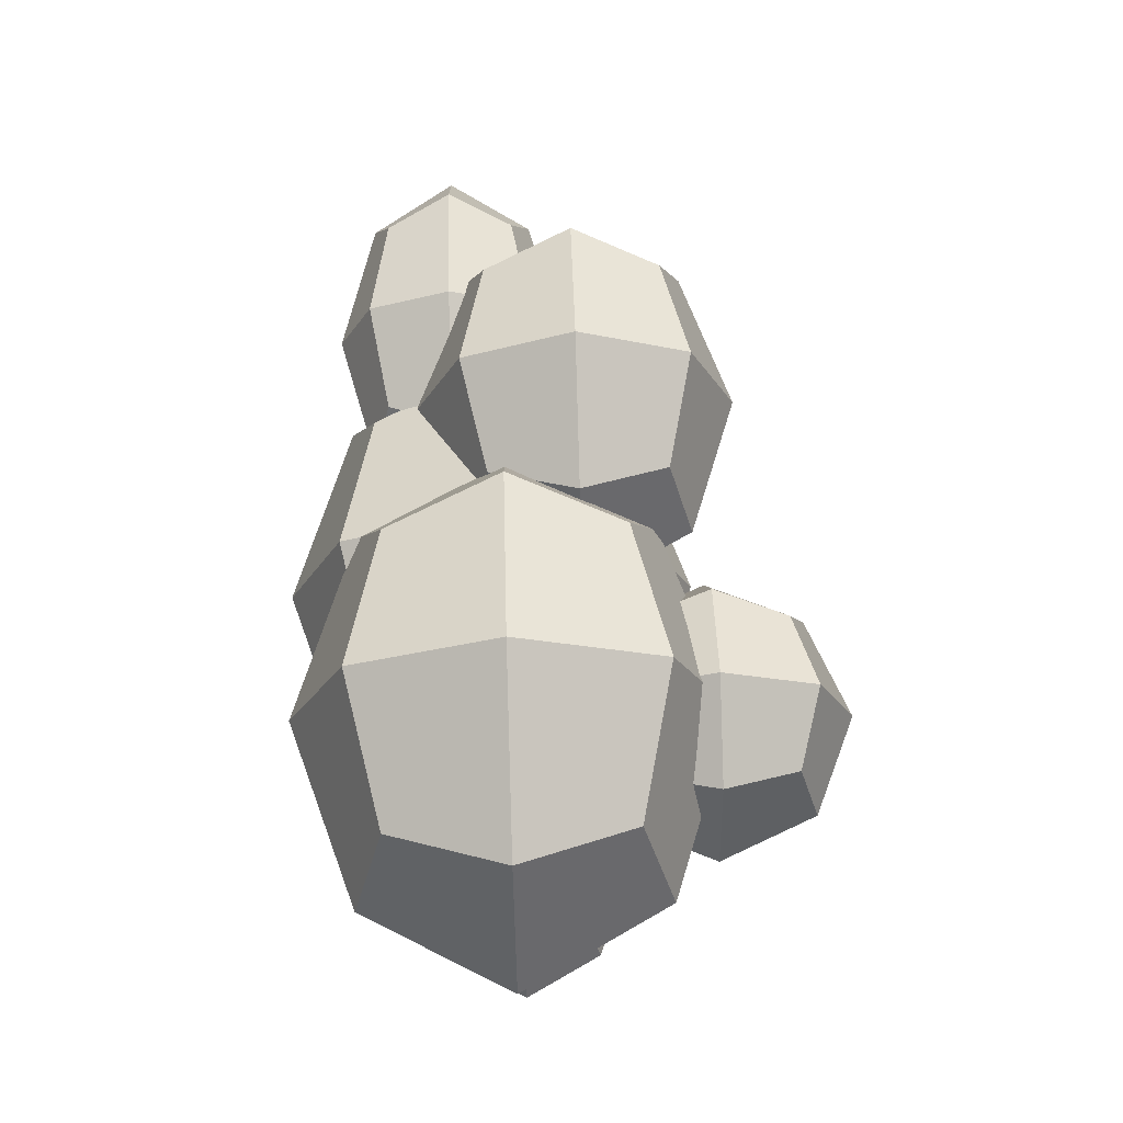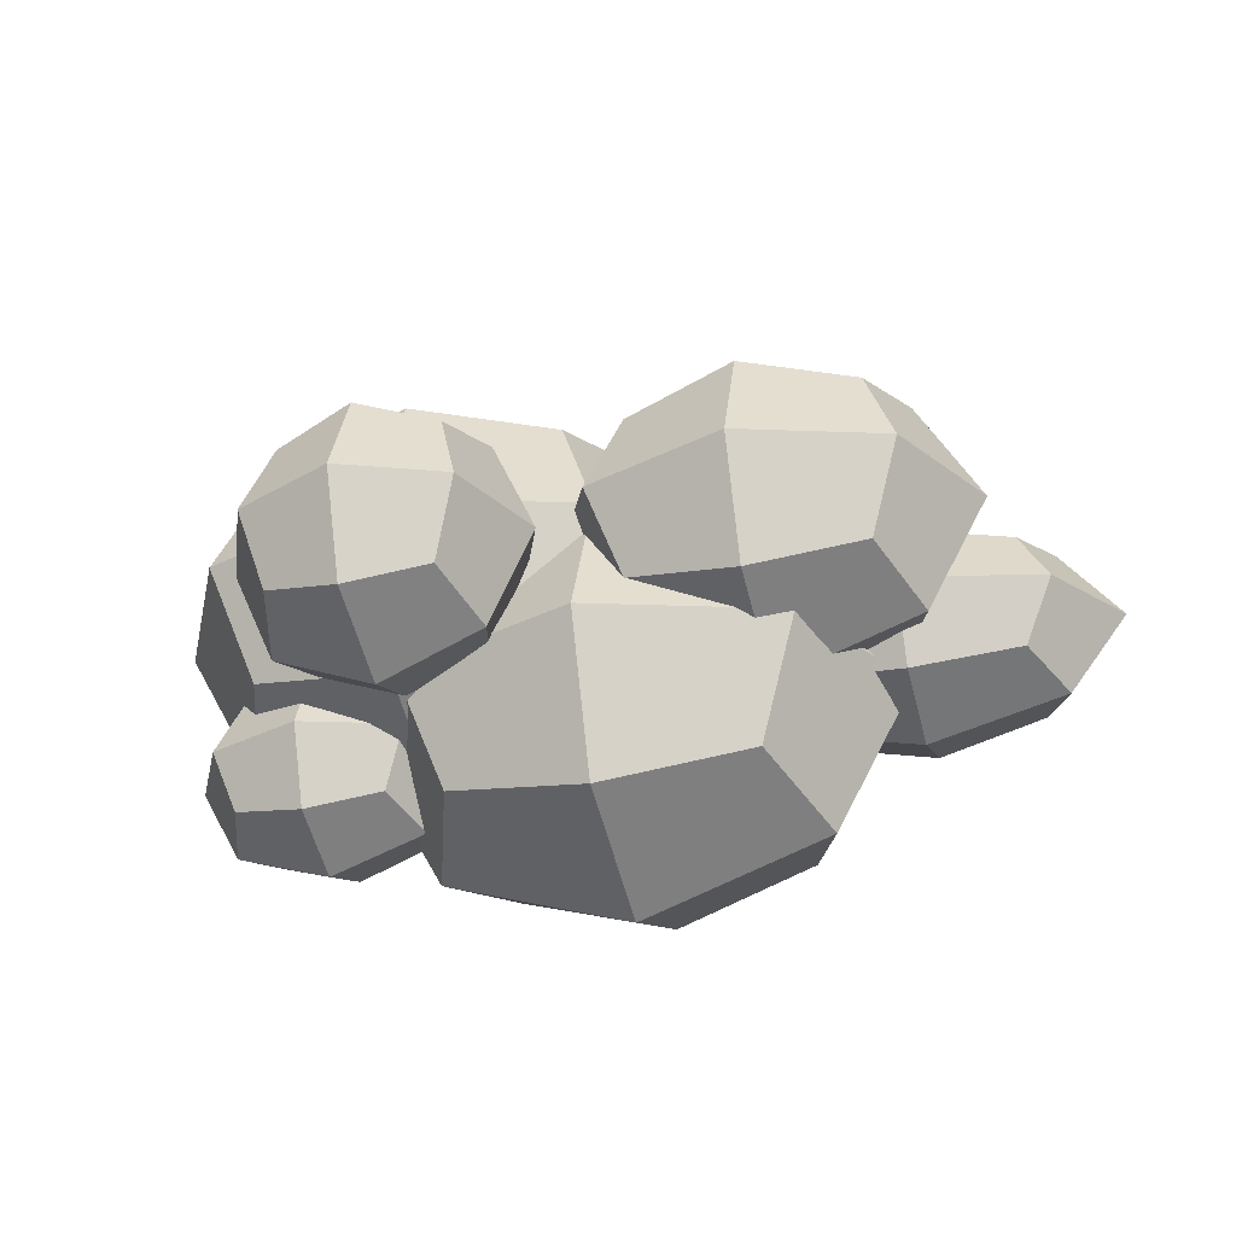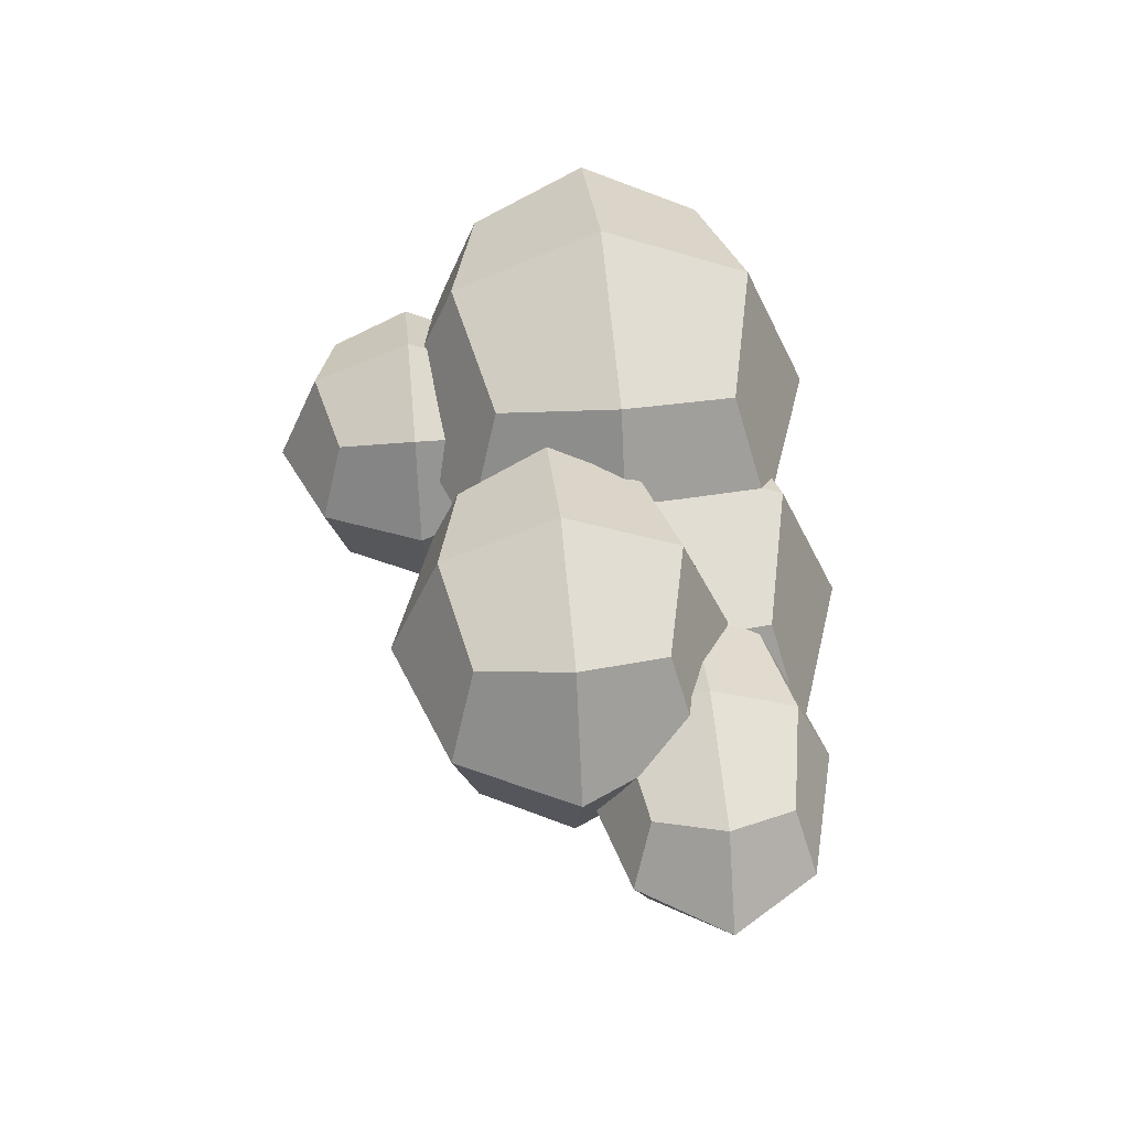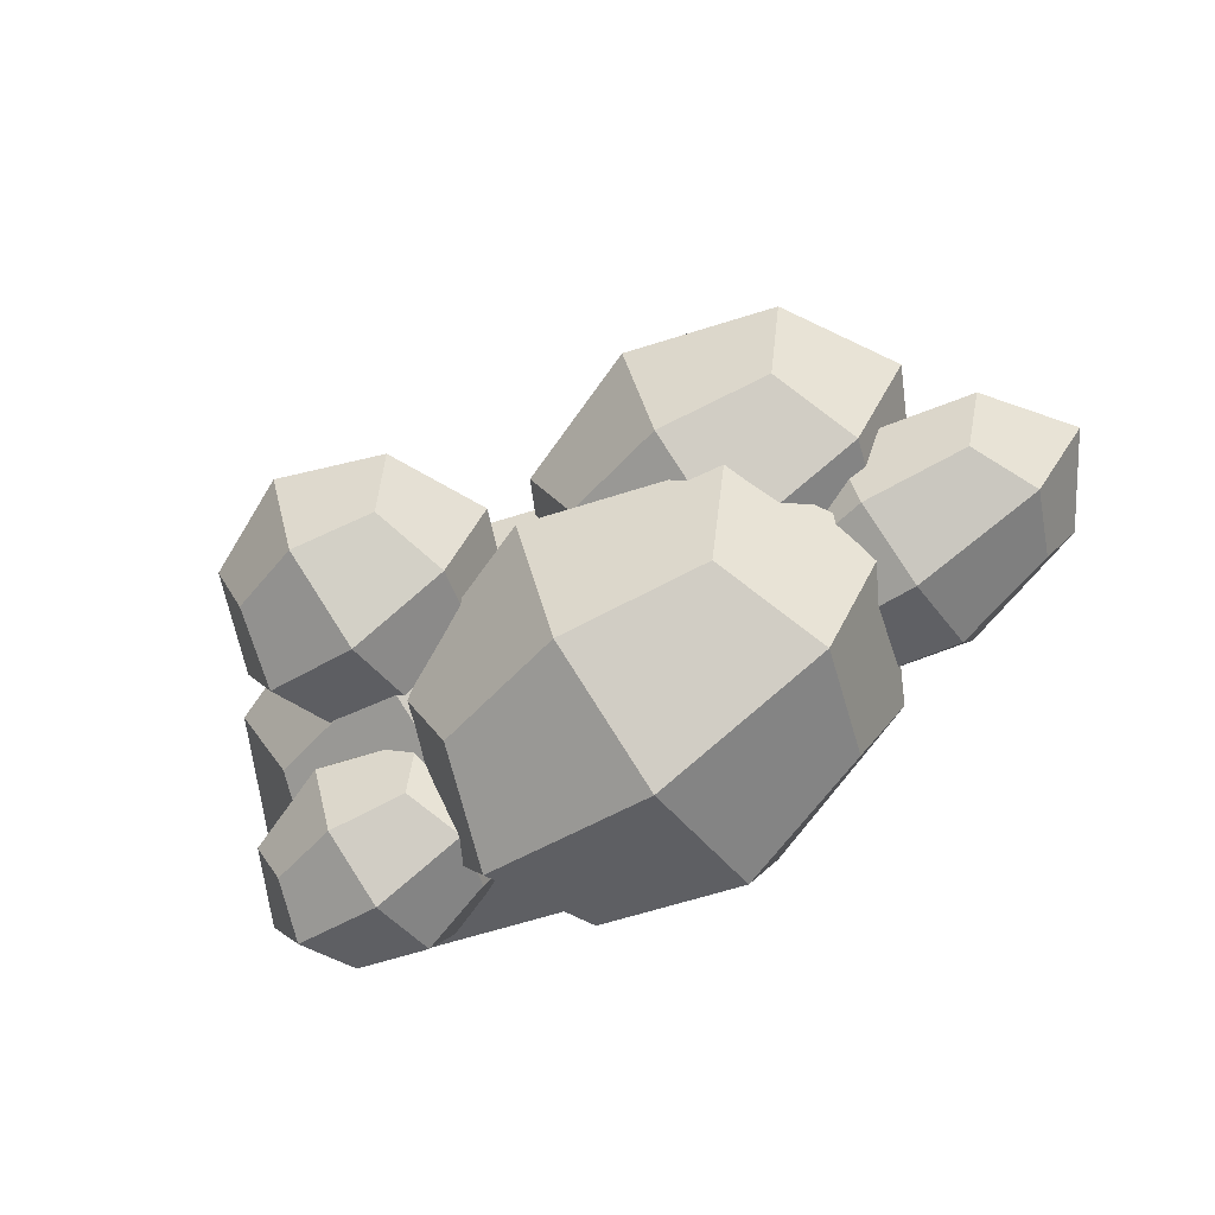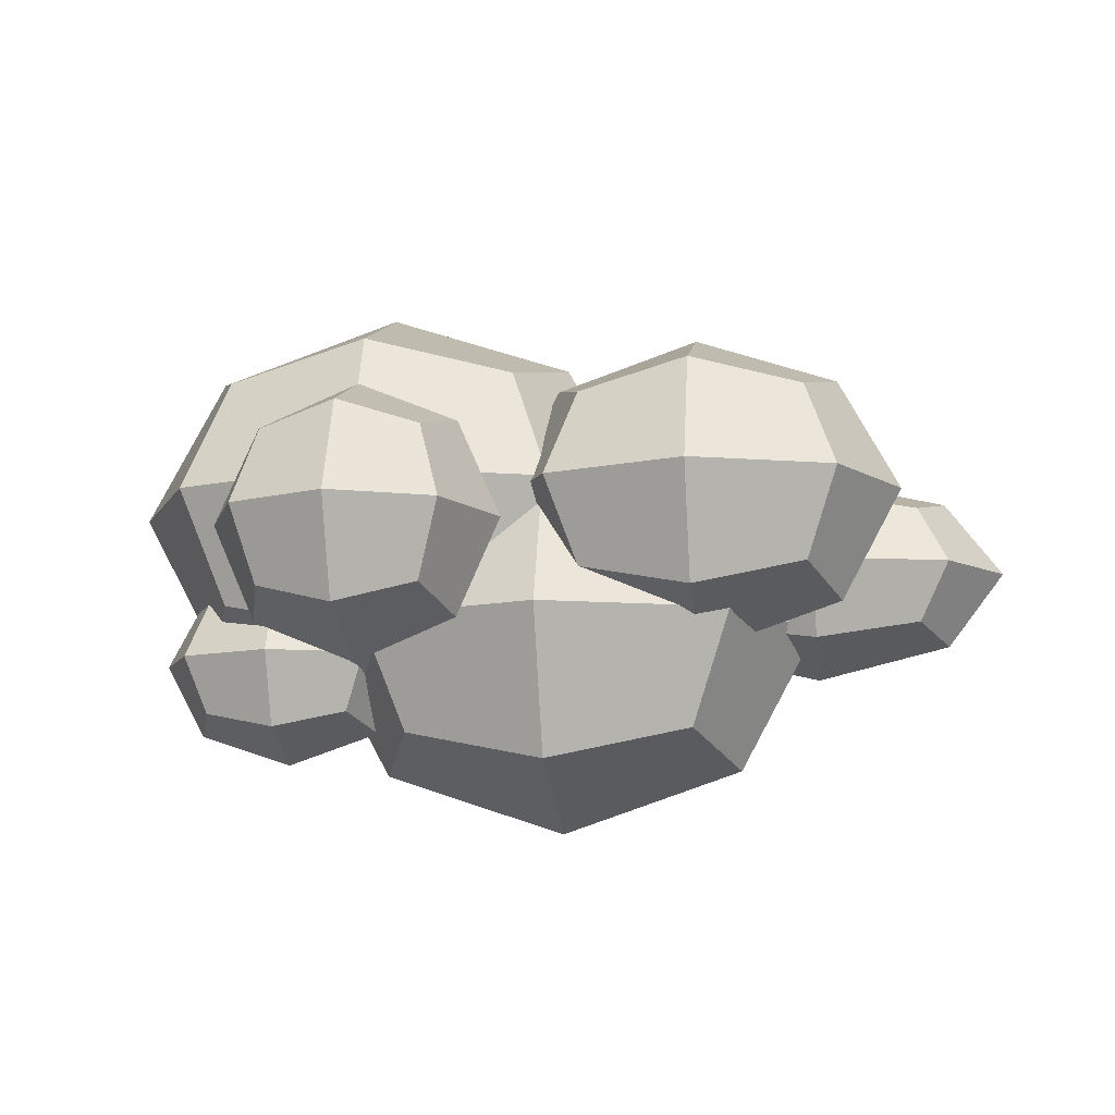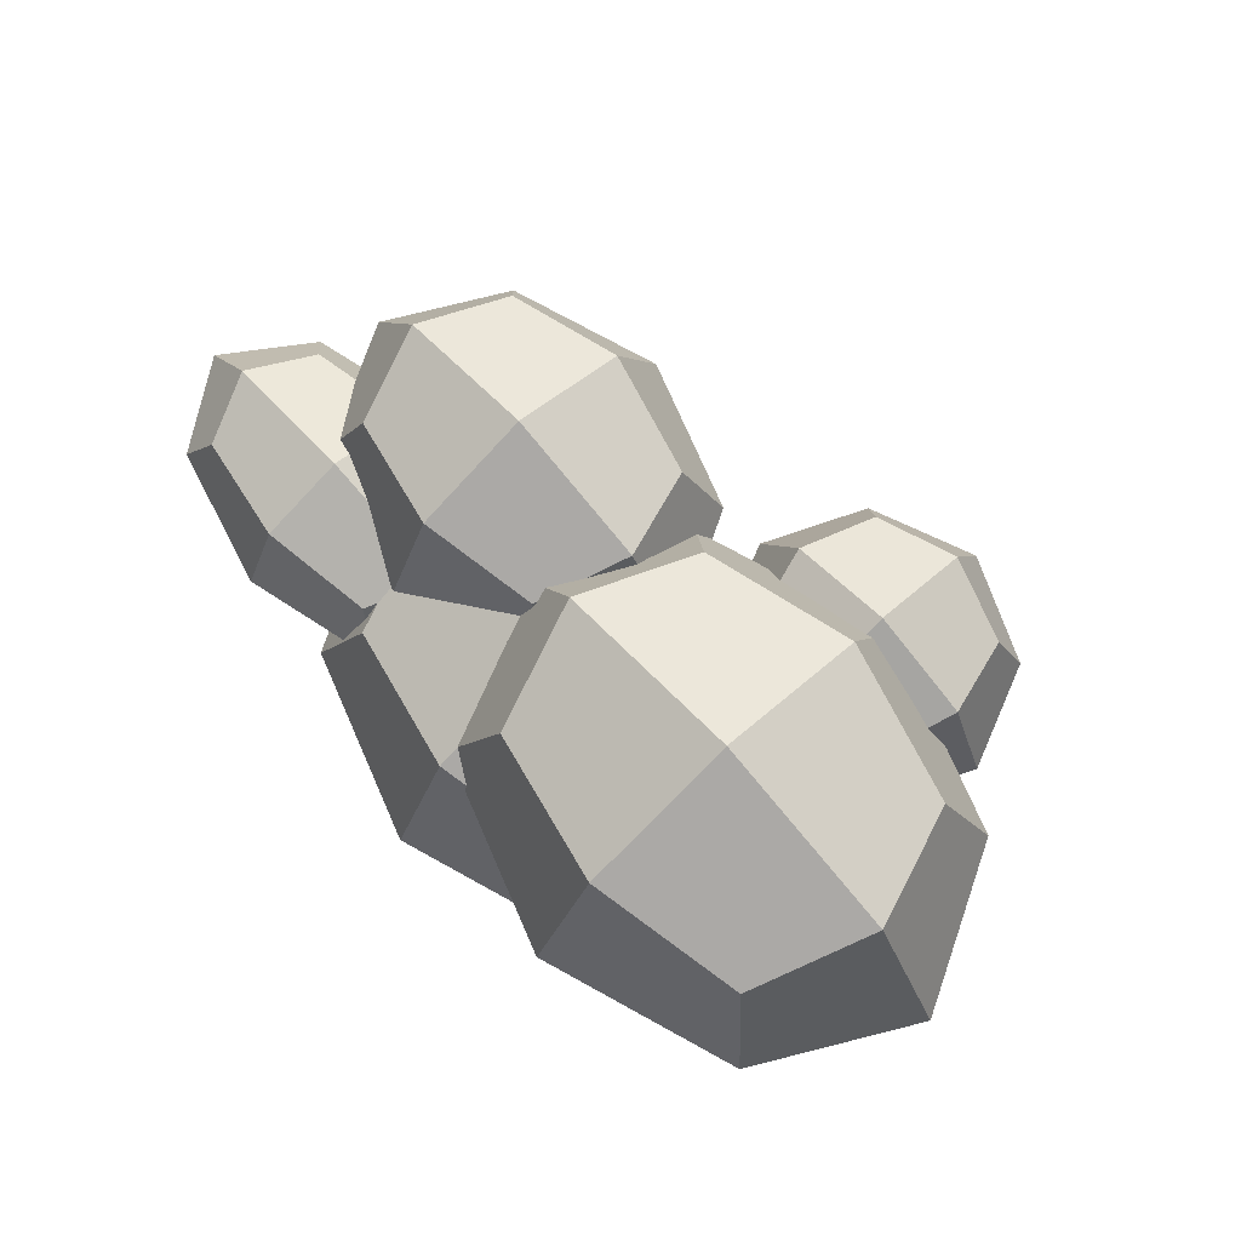
<metadata>
{"format":"obj","ext":"obj","renderer":"f3d","projection":"perspective","resolution":1024,"background":"white","views":[{"elev":67.5,"azim":88.3,"up":"+Y"},{"elev":-33.3,"azim":-164.1,"up":"+Y"},{"elev":46.7,"azim":-95.5,"up":"+Y"},{"elev":-68.5,"azim":-144.0,"up":"+Y"},{"elev":-11.6,"azim":-171.8,"up":"+Y"},{"elev":76.0,"azim":47.5,"up":"+Y"}]}
</metadata>
<code>
g default
v -20.96 13.57 18.22
v 22.19 13.57 18.22
v -20.96 47.56 18.22
v 22.19 47.56 18.22
v -20.96 47.56 -15.76
v 22.19 47.56 -15.76
v -20.96 13.57 -15.76
v 22.19 13.57 -15.76
v 0.6152 30.57 32.32
v 0.6152 61.65 1.232
v 0.6152 30.57 -29.85
v 0.6152 -0.5183 1.232
v -38.86 30.57 1.232
v 40.09 30.57 1.232
v 0.6152 8.807 22.99
v 28.25 30.57 22.99
v 0.6152 52.32 22.99
v -27.02 30.57 22.99
v 28.25 52.32 1.232
v 0.6152 52.32 -20.53
v -27.02 52.32 1.232
v 28.25 30.57 -20.53
v 0.6152 8.807 -20.53
v -27.02 30.57 -20.53
v 28.25 8.807 1.232
v -27.02 8.807 1.232
v 14.96 31.35 -19.54
v 38.32 31.35 -19.54
v 14.96 54.08 -19.54
v 38.32 54.08 -19.54
v 14.96 54.08 -42.27
v 38.32 54.08 -42.27
v 14.96 31.35 -42.27
v 38.32 31.35 -42.27
v 26.64 42.71 -10.11
v 26.64 63.5 -30.91
v 26.64 42.71 -51.7
v 26.64 21.92 -30.91
v 5.279 42.71 -30.91
v 48 42.71 -30.91
v 26.64 28.16 -16.35
v 41.59 42.71 -16.35
v 26.64 57.26 -16.35
v 11.69 42.71 -16.35
v 41.59 57.26 -30.91
v 26.64 57.26 -45.46
v 11.69 57.26 -30.91
v 41.59 42.71 -45.46
v 26.64 28.16 -45.46
v 11.69 42.71 -45.46
v 41.59 28.16 -30.91
v 11.69 28.16 -30.91
v 5.509 32.87 15.76
v 49.52 32.87 15.76
v 5.509 67.73 15.76
v 49.52 67.73 15.76
v 5.509 67.73 -19.1
v 49.52 67.73 -19.1
v 5.509 32.87 -19.1
v 49.52 32.87 -19.1
v 27.52 50.3 30.22
v 27.52 82.19 -1.667
v 27.52 50.3 -33.56
v 27.52 18.41 -1.667
v -12.74 50.3 -1.667
v 67.77 50.3 -1.667
v 27.52 27.98 20.65
v 55.69 50.3 20.65
v 27.52 72.62 20.65
v -0.6629 50.3 20.65
v 55.69 72.62 -1.667
v 27.52 72.62 -23.99
v -0.6629 72.62 -1.667
v 55.69 50.3 -23.99
v 27.52 27.98 -23.99
v -0.6629 50.3 -23.99
v 55.69 27.98 -1.667
v -0.6629 27.98 -1.667
v -38.54 36.2 0.8614
v -5.283 36.2 0.8614
v -38.54 62.55 0.8614
v -5.283 62.55 0.8614
v -38.54 62.55 -25.49
v -5.283 62.55 -25.49
v -38.54 36.2 -25.49
v -5.283 36.2 -25.49
v -21.91 49.38 11.79
v -21.91 73.48 -12.31
v -21.91 49.38 -36.41
v -21.91 25.28 -12.31
v -52.34 49.38 -12.31
v 8.509 49.38 -12.31
v -21.91 32.51 4.557
v -0.6182 49.38 4.557
v -21.91 66.25 4.557
v -43.21 49.38 4.557
v -0.6182 66.25 -12.31
v -21.91 66.25 -29.18
v -43.21 66.25 -12.31
v -0.6182 49.38 -29.18
v -21.91 32.51 -29.18
v -43.21 49.38 -29.18
v -0.6182 32.51 -12.31
v -43.21 32.51 -12.31
v -54.73 30.64 16.05
v -23.29 30.64 16.05
v -54.73 48.24 16.05
v -23.29 48.24 16.05
v -54.73 48.24 -3.341
v -23.29 48.24 -3.341
v -54.73 30.64 -3.341
v -23.29 30.64 -3.341
v -39.01 39.44 24.08
v -39.01 55.54 6.352
v -39.01 39.44 -11.38
v -39.01 23.34 6.352
v -67.77 39.44 6.352
v -10.25 39.44 6.352
v -39.01 28.17 18.76
v -18.88 39.44 18.76
v -39.01 50.71 18.76
v -59.14 39.44 18.76
v -18.88 50.71 6.352
v -39.01 50.71 -6.06
v -59.14 50.71 6.352
v -18.88 39.44 -6.06
v -39.01 28.17 -6.06
v -59.14 39.44 -6.06
v -18.88 28.17 6.352
v -59.14 28.17 6.352
v 32.3 17.55 5.959
v 54.23 17.55 5.959
v 32.3 34.91 5.959
v 54.23 34.91 5.959
v 32.3 34.91 -11.41
v 54.23 34.91 -11.41
v 32.3 17.55 -11.41
v 54.23 17.55 -11.41
v 43.26 26.23 13.16
v 43.26 42.11 -2.725
v 43.26 26.23 -18.61
v 43.26 10.35 -2.725
v 23.21 26.23 -2.725
v 63.32 26.23 -2.725
v 43.26 15.11 8.395
v 57.3 26.23 8.395
v 43.26 37.35 8.395
v 29.23 26.23 8.395
v 57.3 37.35 -2.725
v 43.26 37.35 -13.84
v 29.23 37.35 -2.725
v 57.3 26.23 -13.84
v 43.26 15.11 -13.84
v 29.23 26.23 -13.84
v 57.3 15.11 -2.725
v 29.23 15.11 -2.725
g Nube2a
f 1 15 9 18
f 2 16 9 15
f 4 17 9 16
f 3 18 9 17
f 3 17 10 21
f 4 19 10 17
f 6 20 10 19
f 5 21 10 20
f 5 20 11 24
f 6 22 11 20
f 8 23 11 22
f 7 24 11 23
f 7 23 12 26
f 8 25 12 23
f 2 15 12 25
f 1 26 12 15
f 7 26 13 24
f 1 18 13 26
f 3 21 13 18
f 5 24 13 21
f 2 25 14 16
f 8 22 14 25
f 6 19 14 22
f 4 16 14 19
f 27 41 35 44
f 28 42 35 41
f 30 43 35 42
f 29 44 35 43
f 29 43 36 47
f 30 45 36 43
f 32 46 36 45
f 31 47 36 46
f 31 46 37 50
f 32 48 37 46
f 34 49 37 48
f 33 50 37 49
f 33 49 38 52
f 34 51 38 49
f 28 41 38 51
f 27 52 38 41
f 33 52 39 50
f 27 44 39 52
f 29 47 39 44
f 31 50 39 47
f 28 51 40 42
f 34 48 40 51
f 32 45 40 48
f 30 42 40 45
f 53 67 61 70
f 54 68 61 67
f 56 69 61 68
f 55 70 61 69
f 55 69 62 73
f 56 71 62 69
f 58 72 62 71
f 57 73 62 72
f 57 72 63 76
f 58 74 63 72
f 60 75 63 74
f 59 76 63 75
f 59 75 64 78
f 60 77 64 75
f 54 67 64 77
f 53 78 64 67
f 59 78 65 76
f 53 70 65 78
f 55 73 65 70
f 57 76 65 73
f 54 77 66 68
f 60 74 66 77
f 58 71 66 74
f 56 68 66 71
f 79 93 87 96
f 80 94 87 93
f 82 95 87 94
f 81 96 87 95
f 81 95 88 99
f 82 97 88 95
f 84 98 88 97
f 83 99 88 98
f 83 98 89 102
f 84 100 89 98
f 86 101 89 100
f 85 102 89 101
f 85 101 90 104
f 86 103 90 101
f 80 93 90 103
f 79 104 90 93
f 85 104 91 102
f 79 96 91 104
f 81 99 91 96
f 83 102 91 99
f 80 103 92 94
f 86 100 92 103
f 84 97 92 100
f 82 94 92 97
f 105 119 113 122
f 106 120 113 119
f 108 121 113 120
f 107 122 113 121
f 107 121 114 125
f 108 123 114 121
f 110 124 114 123
f 109 125 114 124
f 109 124 115 128
f 110 126 115 124
f 112 127 115 126
f 111 128 115 127
f 111 127 116 130
f 112 129 116 127
f 106 119 116 129
f 105 130 116 119
f 111 130 117 128
f 105 122 117 130
f 107 125 117 122
f 109 128 117 125
f 106 129 118 120
f 112 126 118 129
f 110 123 118 126
f 108 120 118 123
f 131 145 139 148
f 132 146 139 145
f 134 147 139 146
f 133 148 139 147
f 133 147 140 151
f 134 149 140 147
f 136 150 140 149
f 135 151 140 150
f 135 150 141 154
f 136 152 141 150
f 138 153 141 152
f 137 154 141 153
f 137 153 142 156
f 138 155 142 153
f 132 145 142 155
f 131 156 142 145
f 137 156 143 154
f 131 148 143 156
f 133 151 143 148
f 135 154 143 151
f 132 155 144 146
f 138 152 144 155
f 136 149 144 152
f 134 146 144 149

</code>
